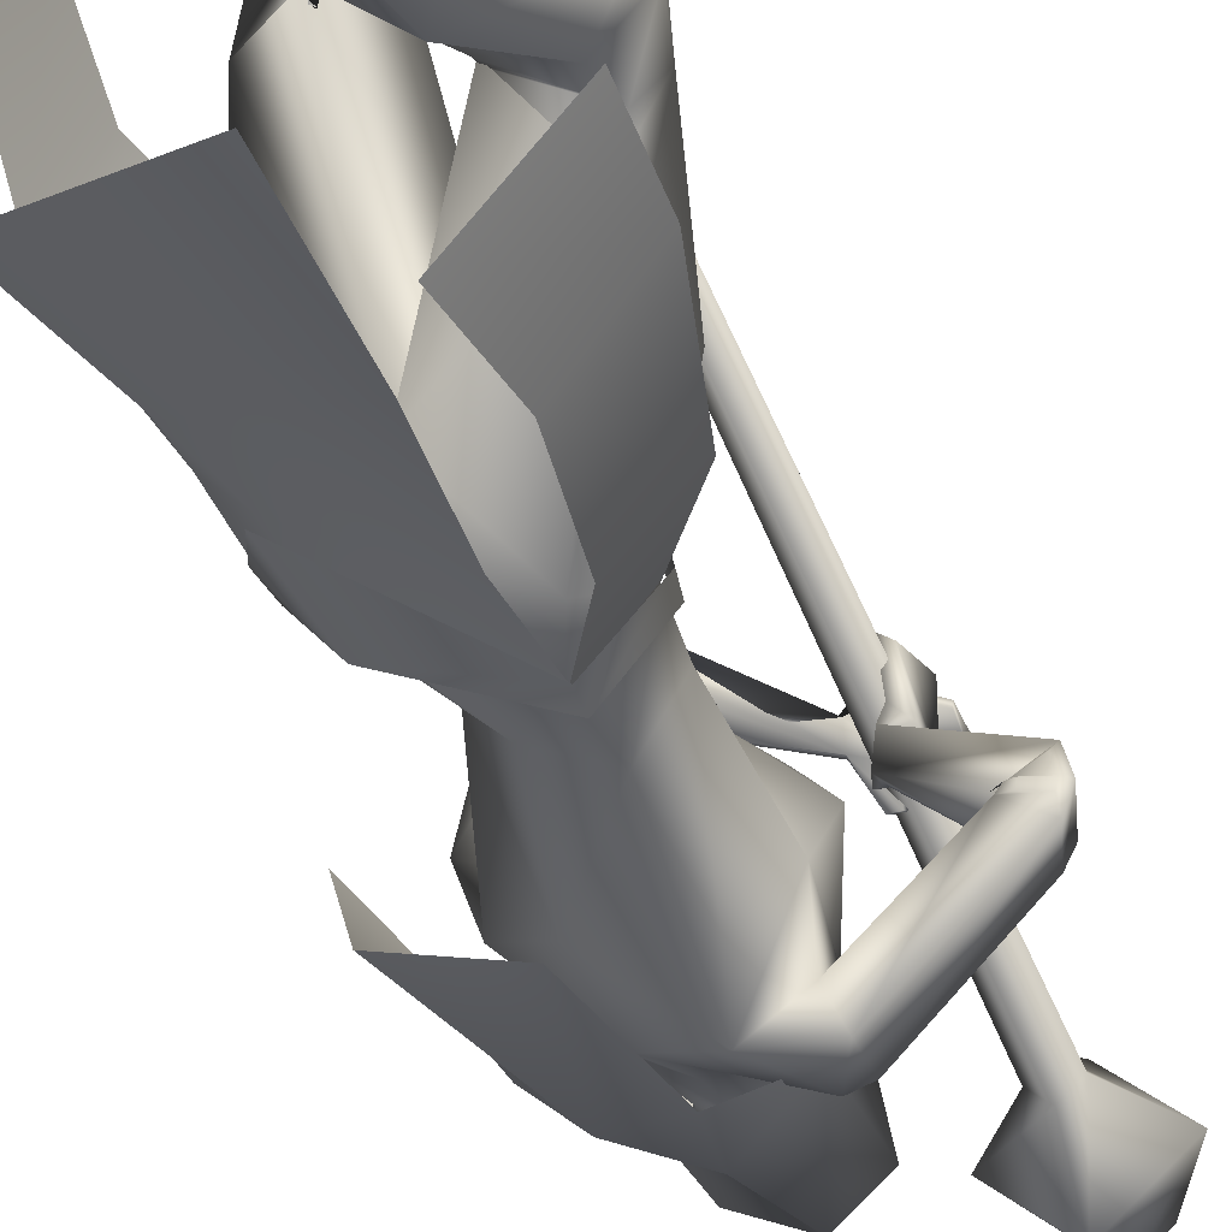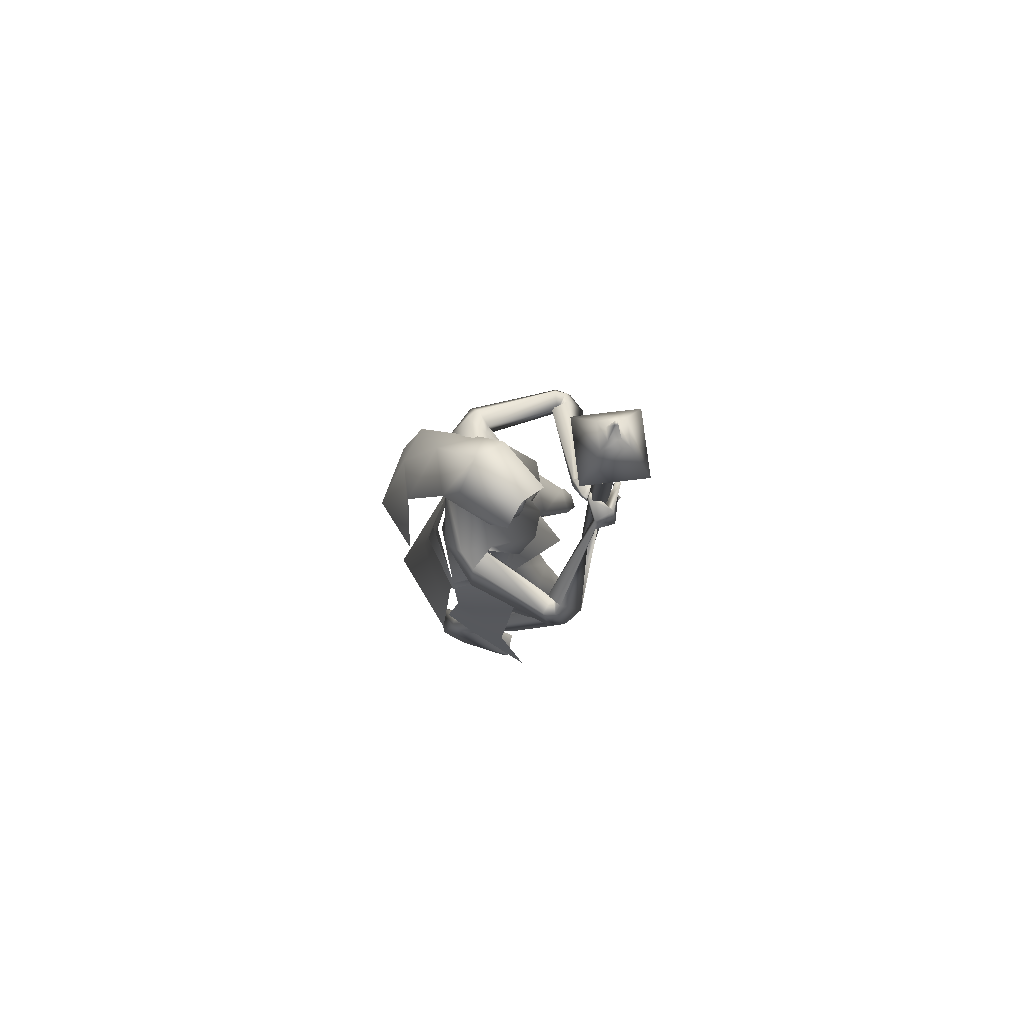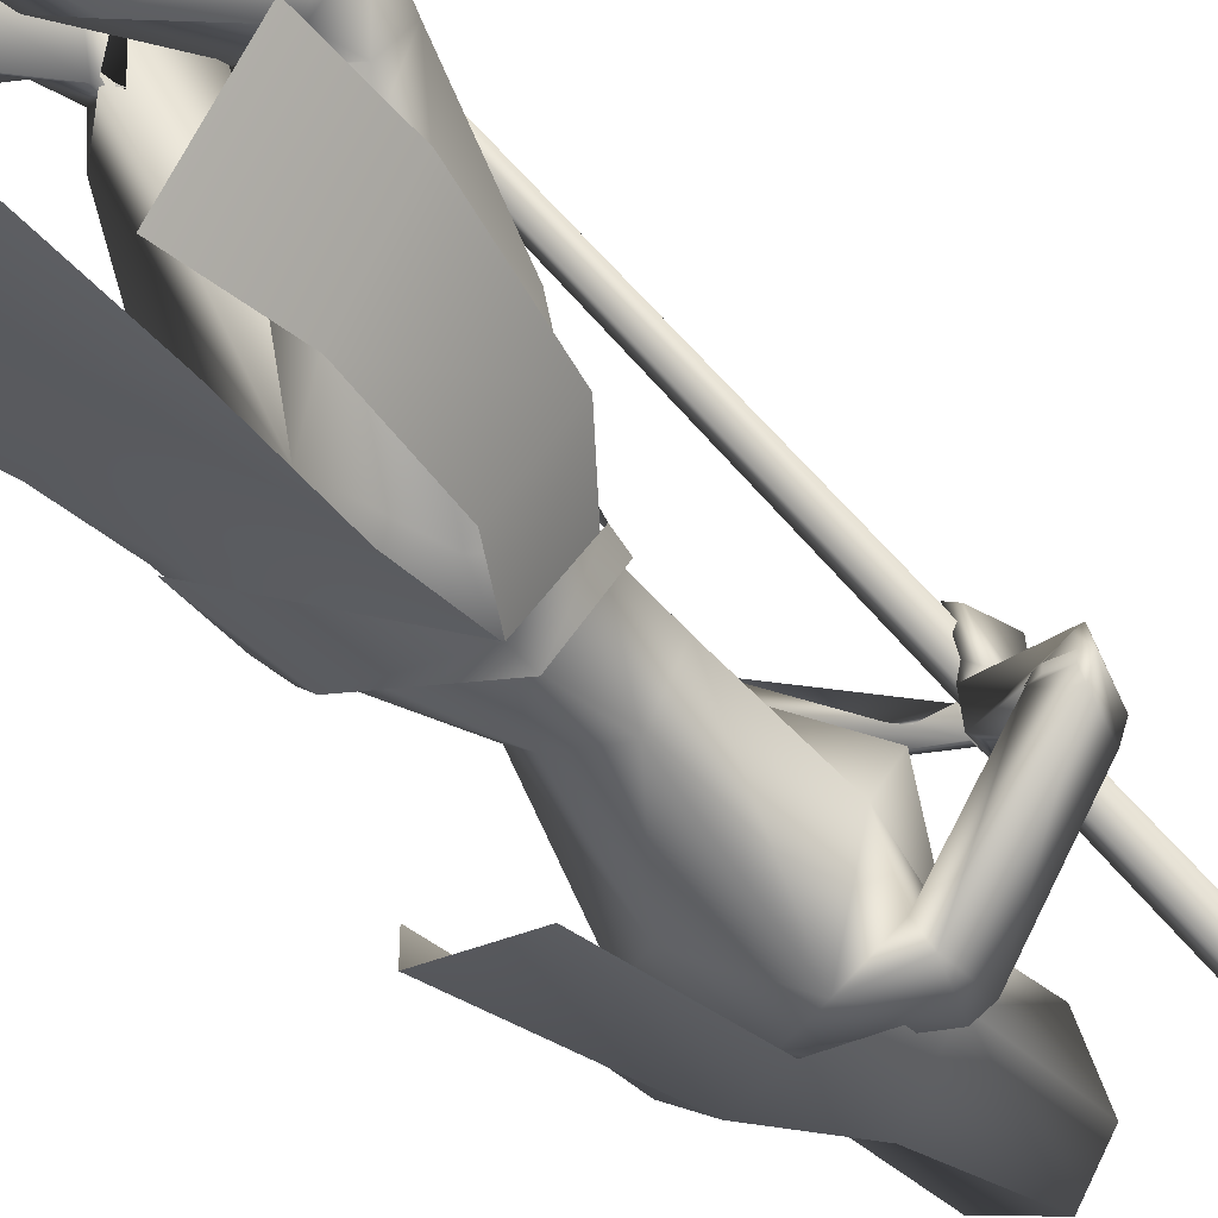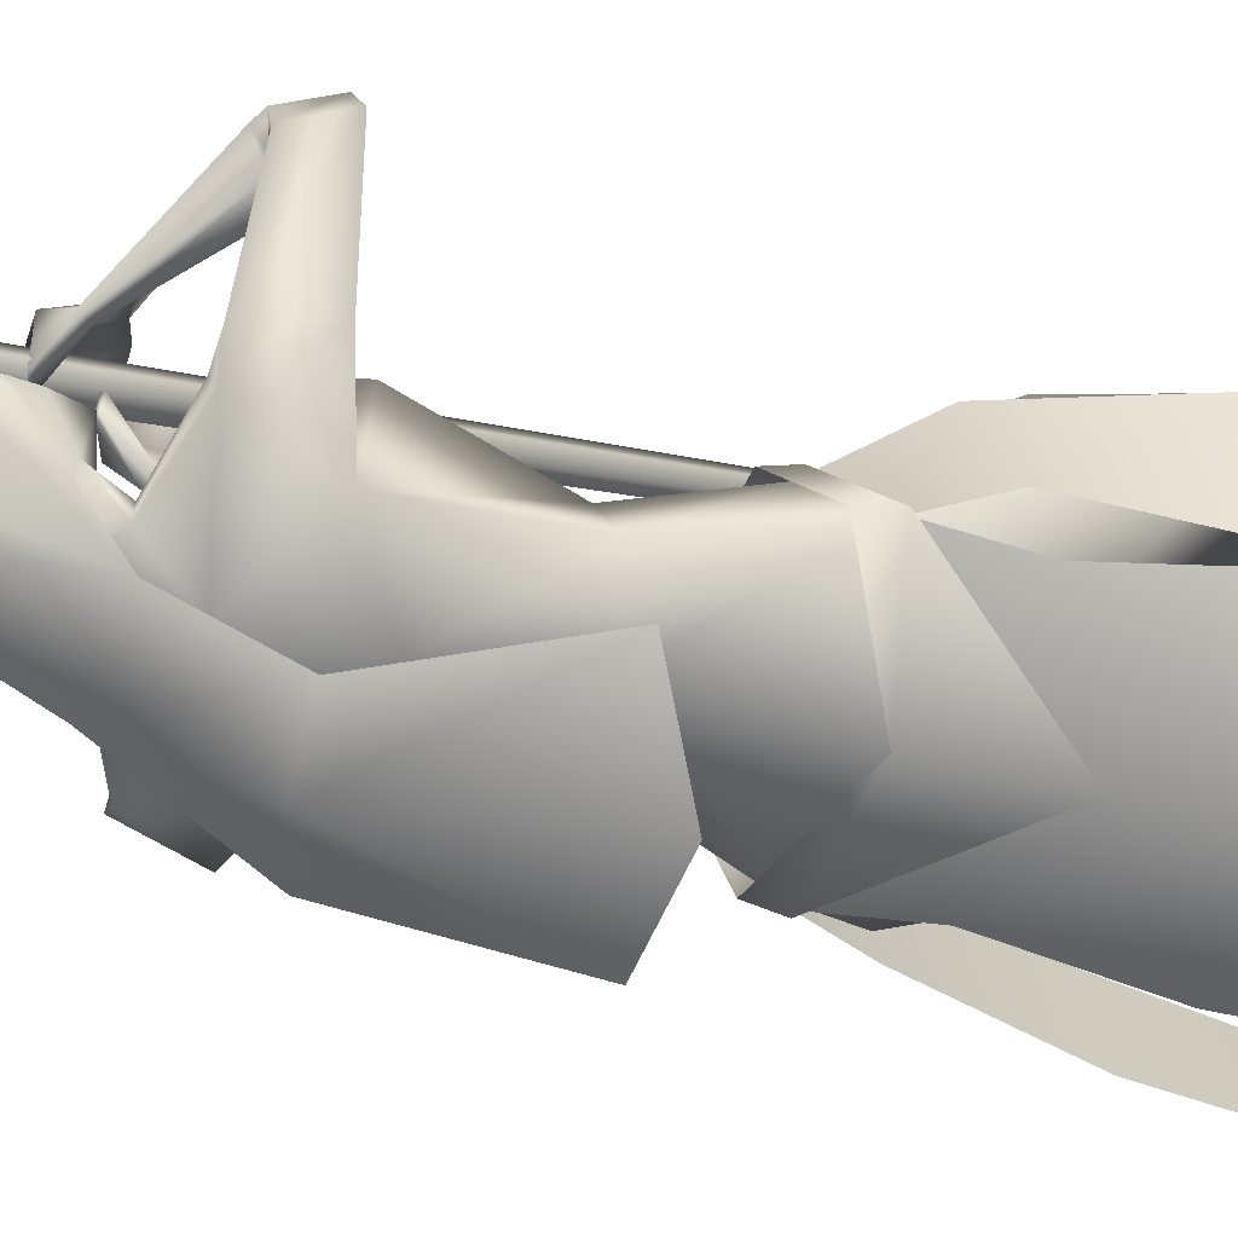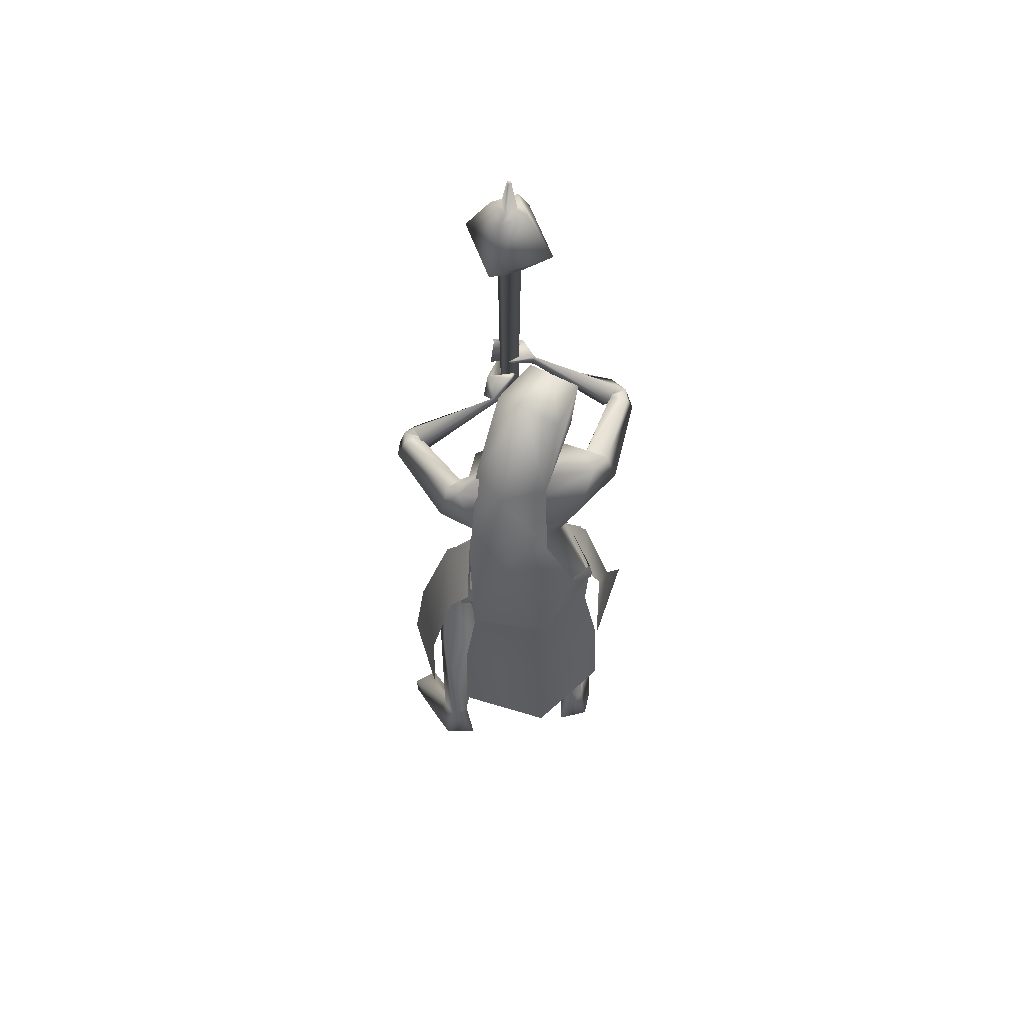
<metadata>
{"format":"obj","ext":"obj","renderer":"f3d","projection":"perspective","resolution":1024,"background":"white","views":[{"elev":-46.4,"azim":20.1,"up":"+Z"},{"elev":78.6,"azim":-48.7,"up":"+Y"},{"elev":-55.3,"azim":39.2,"up":"+Z"},{"elev":-26.1,"azim":-108.7,"up":"+Z"},{"elev":63.0,"azim":-152.3,"up":"+Y"}]}
</metadata>
<code>
o Cube
v 83.06 -412.6 118.4
v 92.69 -412.6 107.6
v 103.4 -412.6 117.3
v 93.78 -412.6 128
v 74.35 595.3 120.5
v 92.15 595.4 100.6
v 112 595.3 118.4
v 94.16 595.3 138.3
v 96.84 658.8 188.6
v 162.2 658.9 115.9
v 89.46 659 50.51
v 24.11 658.9 123.2
v 64.05 732.4 121.2
v 91.59 732.5 90.57
v 122.2 732.5 118.1
v 94.7 732.4 148.8
v 93.85 737.9 132.9
v 106.4 737.9 119
v 92.43 737.9 106.4
v 79.9 737.9 120.4
v 89.7 792.7 120
v 92.95 792.7 116.3
v 96.57 792.7 119.6
v 93.32 792.7 123.2
v 70.47 11.06 -53.32
v 31.96 -9.94 -134.6
v 123.4 -59.93 -57.69
v 70.88 -78.22 -142.7
v 80.22 4.692 -52.34
v 76.44 28.34 -51.4
v 38.08 -19.55 -140.1
v 35.76 8.889 -134.6
v -70.06 -30.32 -98.67
v 72.02 -113.1 75.12
v -16.77 351.3 -117
v 45.54 327 -80.26
v -65.6 333.7 -62.34
v -13.57 504.4 -36.02
v 36.52 476.3 -23.34
v -63.67 476.3 -23.34
v -13.57 468.6 54.14
v 27.02 454.6 61.91
v -54.17 454.6 61.91
v 32.79 395.8 29.71
v -59.93 395.8 29.71
v -52.99 256.8 -159.7
v 7.319 238.7 -177
v -94.88 255.2 -112.9
v -108.2 77.47 -174.6
v -14.01 82.23 -209.2
v -136.4 108.2 -83.23
v 22.59 337.2 -65.74
v -63.38 337.2 -34.45
v -24.96 336.7 -62.64
v 13.21 326.1 -15.07
v -23.62 326.1 -1.66
v 57.67 312.4 -120.3
v -109.5 311 15.3
v 58.71 306.3 -82.62
v -70.8 305.9 43.53
v -48.07 295.7 -72.47
v -51.72 201.6 -76.81
v 22.47 247 -134.2
v -108.1 243.7 -22.68
v 37.1 183.3 29.03
v 74.62 215.5 -50.39
v -40.77 215.5 73.13
v 32.85 107.9 23.97
v 56.18 98.62 -19.18
v -13.7 98.62 39.45
v -32.11 87.12 -53.45
v 23.29 100.3 -77.62
v -65.53 100.3 -3.093
v 190.6 265.2 -53.11
v -94.6 284.7 170.5
v 174.5 253.3 -32.07
v -66.36 277.3 164.8
v 203.3 220.6 -60.34
v -98.52 239.8 185.8
v 170.8 216.1 -37.7
v -63.59 239.4 164.1
v 191.1 264.5 -26.45
v -68.9 289.9 183
v 167.2 255 -39.3
v -67.87 277.7 157.1
v 204.6 223.7 -3.579
v -48.46 254.6 209.5
v 167.8 219.7 -31.37
v -55.56 244.5 164.9
v 70.69 10.82 -54.45
v -51.16 10.79 47.55
v -60.51 -36.13 -87.3
v 32.61 -14.43 -133.9
v -122.6 -14.43 -3.688
v 89.03 -98.44 22.89
v 21.11 -92.74 86.02
v -20.24 -109.9 -42.67
v 52.36 -66.39 -134.5
v -121.9 -68.52 16.29
v -52.7 -83.51 -77.98
v 168.2 -239.9 0.04141
v -11.14 -236 158.3
v 142.8 -242.7 37.71
v 32.04 -235.7 143.9
v 90.8 -284.7 -13.76
v -0.3553 -281.3 80.7
v 134.7 -230.7 -56.47
v -57.21 -231.1 110.8
v 176.3 -312.5 -9.192
v -20.03 -313.1 159.5
v 150.5 -321.9 16.56
v 12.15 -320.2 141.2
v 89.91 -291.2 -21.05
v -6.355 -281.4 76.66
v 143.1 -289.8 -47.36
v -46.97 -285.4 119.8
v 107.9 -626.2 -165.5
v -142.2 -612.6 13.16
v 67.65 -627 -124.1
v -93.13 -606.3 -17.41
v 28.32 -614.3 -161.3
v -118.5 -588.3 -63.15
v 72.18 -615.1 -184.9
v -153.4 -597 -28.62
v 74.67 -590.1 -130.7
v -105 -571.4 -8.322
v 101 -587.2 -143.6
v -124 -571.8 14.39
v 52.43 -560.1 -142.5
v -111.2 -539 -26.87
v 69.74 -566.8 -164.7
v -137 -548 -17.78
v 184.5 -631.8 -115.9
v -100.9 -611.4 99.53
v 161 -627.8 -82.29
v -65.11 -603.3 80.81
v 154.2 -649 -87.12
v -66.41 -624.9 73.69
v 176.4 -647.9 -124.6
v -106.5 -628.4 90.57
v 113.6 254.3 129.9
v 127.4 308 132.8
v 122.2 297.1 142.6
v 129.1 353.5 132.7
v 103.2 249.6 135.8
v 128.3 303.2 120.9
v 114 299.5 143.3
v 124.7 354.5 125.4
v 94.83 294.7 67.03
v 58.82 339.5 141.5
v 98.91 277.8 72.16
v 52.35 320.8 147.3
v 96.9 267.4 86.75
v 65.37 311.2 144.5
v 87.42 286.1 72.37
v 60.99 329.8 135.7
v 28 -0.4994 18.19
v 136.6 -112.5 -42.7
v -53.53 -112.1 114.7
v 117.8 309.6 91.12
v 87.24 353 153.6
v 119.3 266 78.99
v 82.04 308.4 164.3
v 104.3 262.1 95.98
v 89.9 303.4 143.5
v 100.9 307 98.1
v 84.86 347.8 137.7
v 77.81 318.7 109
v 84.78 351.6 106.1
v 80.68 320.5 109.7
v 86.81 354.1 107.4
v 77.59 321.2 96.33
v 73.7 355.9 111.2
v 80.58 323.2 97.17
v 75.9 358.7 112.5
v 56.64 -383.3 -68.85
v -42.21 -367.2 19.99
v 105.3 -376.9 -119.6
v -104.9 -365 52.34
v 145.8 -435.3 -68.63
v -67.74 -429.5 98.38
v 111.6 -438.8 -43.22
v -33.47 -429.7 72.72
v 77.6 311.1 -115.9
v -117.5 310.9 46.64
v 70.79 300.6 -90.19
v -83.78 303.8 36.6
v 64.2 257.8 -91.13
v -76.43 260.6 28.9
v 81.29 255.2 -136.9
v -131.8 252.6 53.27
v 63.17 227.2 29.56
v 33.1 227.2 54.8
v 90.53 228.6 -3.675
v -4.388 228.6 75.97
v 200.3 261.2 -38.3
v -83.59 284.5 185.9
v 179.2 251.2 -28.74
v -63.99 276.4 171
v 212.3 218.7 -37.92
v -81.2 243.1 203
v 176.7 215.2 -30.74
v -58.79 240.4 172.6
v 89.73 -276.4 -10.96
v 3.311 -267 81.22
v 151 -253.3 -39.6
v -41.92 -250.4 133.9
v 179.9 -288.4 -0.7049
v -13 -289.9 168.3
v 153.8 -298 32.59
v 26.46 -297.4 151.9
v 162.3 -297.3 27.73
v 19.34 -297.6 158.7
v 176.8 -292 9.157
v -2.659 -293.4 167.8
v 160.3 -312.3 17.83
v 10.47 -311.9 152.2
v 174.2 -307.3 3.33
v -7.448 -308.1 161.8
v 165.7 -281.8 35.61
v 25.85 -282.8 166.1
v 177.5 -277 16.63
v 4.245 -278.9 172.5
v 184 213 -32.33
v -63.02 238.1 179.2
v 204.5 215 -36.41
v -75.86 239.6 196.7
v 179.7 216 -29.18
v -58.43 241.5 176.8
v 199.9 217.9 -14.93
v -55.39 246.7 200.9
v 183.3 212.7 -41.43
v -71.21 235.8 174.8
v 202.8 214.6 -47.31
v -85.26 236.8 190.6
v 0.7432 326.1 7.978
v 37.5 223.8 29.5
v -13.57 383.1 -56.92
v 13.09 372.4 -46.14
v -40.24 372.4 -46.14
v -13.57 434.7 -71.87
v 27.94 412.8 -12.64
v -55.09 412.8 -12.64
v 25.15 474.8 -17.89
v -52.3 474.8 -17.89
v -13.57 485.1 -20.14
v 17.81 359 5.115
v -44.96 359 5.115
v -13.57 342.7 9.639
v 19.94 446 45.29
v -47.09 446 45.29
v -13.57 456.1 54.03
v 24.54 377.6 35.41
v -51.69 377.6 35.41
v -13.57 344.1 47.89
v 169.8 -334.4 -111.5
v 80.58 -319.3 -201.3
v -133.6 -360.8 42.95
v -121.8 -302.4 155.7
v -137.2 -77.53 17.21
v -72.32 -68.62 94.03
v -123.2 -9.94 -4.441
v -50.25 11.01 47.46
v 40.51 30.87 33.1
v -78.57 -135.2 -108.8
v -123.8 8.889 -0.6946
v -129.6 -19.55 0.6271
v -48.94 28.34 53.81
v -53.8 4.424 56.56
v -116.7 -375.6 -154.8
v 30.64 -401 -173.2
v -71.75 -132.1 -101.2
v 24.63 -97.42 -138.6
v -64.97 -38.33 -93.15
v 35.67 -17.13 -136.8
v -125.4 -17.13 -1.615
v -125.2 -97.42 -12.8
v -160.4 -401 -12.9
v -86.3 -217.5 -118.6
v 33.7 -228.5 -160.7
v -148.6 -228.5 -7.716
v 30.59 443.8 -15.27
v -57.74 443.8 -15.27
v -13.57 459.9 -46
v 25.65 411.8 40.35
v -52.8 411.8 40.35
v -13.57 407.8 55.68
v 27.02 454.6 61.91
v 163.3 -221.2 -88.51
v 91.9 -209.7 -176.5
v -149.7 -236.8 -1.251
v -119 -217.9 101.9
f 1 2 3 4
f 1 5 6 2
f 2 6 7 3
f 3 7 8 4
f 5 1 4 8
f 5 8 9 12
f 8 7 10 9
f 7 6 11 10
f 6 5 12 11
f 11 12 13 14
f 10 11 14 15
f 9 10 15 16
f 12 9 16 13
f 13 16 17 20
f 16 15 18 17
f 15 14 19 18
f 14 13 20 19
f 19 20 21 22
f 18 19 22 23
f 17 18 23 24
f 20 17 24 21
f 21 24 23 22
f 26 25 27 28
f 29 31 32 30
f 31 265 33 32
f 29 30 264 34
f 36 35 38 39
f 38 35 37 40
f 39 38 41 42
f 41 38 40 43
f 36 39 42 44
f 43 40 37 45
f 35 36 47 46
f 48 37 35 46
f 46 47 50 49
f 51 48 46 49
f 52 55 59 57
f 60 56 53 58
f 52 57 61 54
f 61 58 53 54
f 61 57 63 62
f 64 58 61 62
f 66 65 68 69
f 68 65 67 70
f 62 63 72 71
f 73 64 62 71
f 63 66 69 72
f 70 67 64 73
f 71 72 93 92
f 94 73 71 92
f 72 69 90 93
f 91 70 73 94
f 93 98 100 92
f 100 99 94 92
f 117 119 121 123
f 122 120 118 124
f 129 121 119 125
f 120 122 130 126
f 131 123 121 129
f 122 124 132 130
f 127 117 123 131
f 124 118 128 132
f 127 125 135 133
f 136 126 128 134
f 117 127 133 139
f 134 128 118 140
f 125 119 137 135
f 138 120 126 136
f 119 117 139 137
f 140 118 120 138
f 135 137 139 133
f 140 138 136 134
f 141 143 147 145
f 148 144 142 146
f 68 157 90 69
f 91 157 68 70
f 90 157 95 158
f 96 157 91 159
f 90 158 98 93
f 99 159 91 94
f 149 160 162 151
f 163 161 150 152
f 160 143 141 162
f 142 144 161 163
f 151 162 164 153
f 165 163 152 154
f 162 141 145 164
f 146 142 163 165
f 166 147 143 160
f 144 148 167 161
f 153 164 166 155
f 167 165 154 156
f 164 145 147 166
f 148 146 165 167
f 166 160 170 168
f 171 161 167 169
f 155 166 168 172
f 169 167 156 173
f 160 149 174 170
f 175 150 161 171
f 149 155 172 174
f 173 156 150 175
f 172 168 170 174
f 171 169 173 175
f 115 178 176 113
f 177 179 116 114
f 178 131 129 176
f 130 132 179 177
f 109 180 178 115
f 179 181 110 116
f 180 127 131 178
f 132 128 181 179
f 111 182 180 109
f 181 183 112 110
f 182 125 127 180
f 128 126 183 181
f 113 176 182 111
f 183 177 114 112
f 176 129 125 182
f 126 130 177 183
f 95 97 105 103
f 106 97 96 104
f 98 158 101 107
f 102 159 99 108
f 97 98 107 105
f 108 99 97 106
f 101 158 95 103
f 96 159 102 104
f 82 84 149 151
f 150 85 83 152
f 82 151 153 86
f 154 152 83 87
f 84 88 155 149
f 156 89 85 150
f 86 153 155 88
f 156 154 87 89
f 59 186 184 57
f 185 187 60 58
f 186 76 74 184
f 75 77 187 185
f 66 188 186 59
f 187 189 67 60
f 188 80 76 186
f 77 81 189 187
f 63 190 188 66
f 189 191 64 67
f 190 78 80 188
f 81 79 191 189
f 57 184 190 63
f 191 185 58 64
f 184 74 78 190
f 79 75 185 191
f 97 100 98
f 99 100 97
f 95 157 97
f 97 157 96
f 59 194 66
f 67 195 60
f 55 192 194 59
f 195 193 56 60
f 65 66 194 192
f 195 67 65 193
f 76 198 196 74
f 197 199 77 75
f 198 84 82 196
f 83 85 199 197
f 74 196 200 78
f 201 197 75 79
f 196 82 86 200
f 87 83 197 201
f 80 202 198 76
f 199 203 81 77
f 202 88 84 198
f 85 89 203 199
f 107 206 204 105
f 205 207 108 106
f 206 115 113 204
f 114 116 207 205
f 101 208 206 107
f 207 209 102 108
f 208 109 115 206
f 116 110 209 207
f 105 204 210 103
f 211 205 106 104
f 204 113 111 210
f 112 114 205 211
f 210 111 216 212
f 217 112 211 213
f 103 210 212 220
f 213 211 104 221
f 109 208 214 218
f 215 209 110 219
f 208 101 222 214
f 223 102 209 215
f 111 109 218 216
f 219 110 112 217
f 101 103 220 222
f 221 104 102 223
f 220 212 214 222
f 215 213 221 223
f 212 216 218 214
f 219 217 213 215
f 88 202 224 228
f 225 203 89 229
f 202 80 232 224
f 233 81 203 225
f 200 86 230 226
f 231 87 201 227
f 78 200 226 234
f 227 201 79 235
f 86 88 228 230
f 229 89 87 231
f 80 78 234 232
f 235 79 81 233
f 234 226 224 232
f 225 227 235 233
f 226 230 228 224
f 229 231 227 225
f 192 55 236 237
f 236 56 193 237
f 65 192 237
f 237 193 65
f 253 247 239 242
f 240 248 254 243
f 238 241 242 239
f 243 241 238 240
f 250 244 246 252
f 246 245 251 252
f 255 249 247 253
f 248 249 255 254
f 52 239 247 55
f 248 240 53 56
f 52 54 238 239
f 238 54 53 240
f 55 247 249 236
f 249 248 56 236
f 262 260 261 263
f 269 34 264 268
f 267 266 33 265
f 269 268 266 267
f 274 275 273 272
f 274 272 277 276
f 273 280 279 272
f 280 271 270 279
f 277 272 279 281
f 281 279 270 278
f 242 282 285 253
f 282 244 250 285
f 245 283 286 251
f 283 243 254 286
f 244 282 284 246
f 282 242 241 284
f 243 283 284 241
f 283 245 246 284
f 286 287 252 251
f 285 250 252 287
f 286 254 255 287
f 285 287 255 253
f 27 289 290 28
f 289 256 257 290
f 260 291 292 261
f 291 258 259 292

</code>
